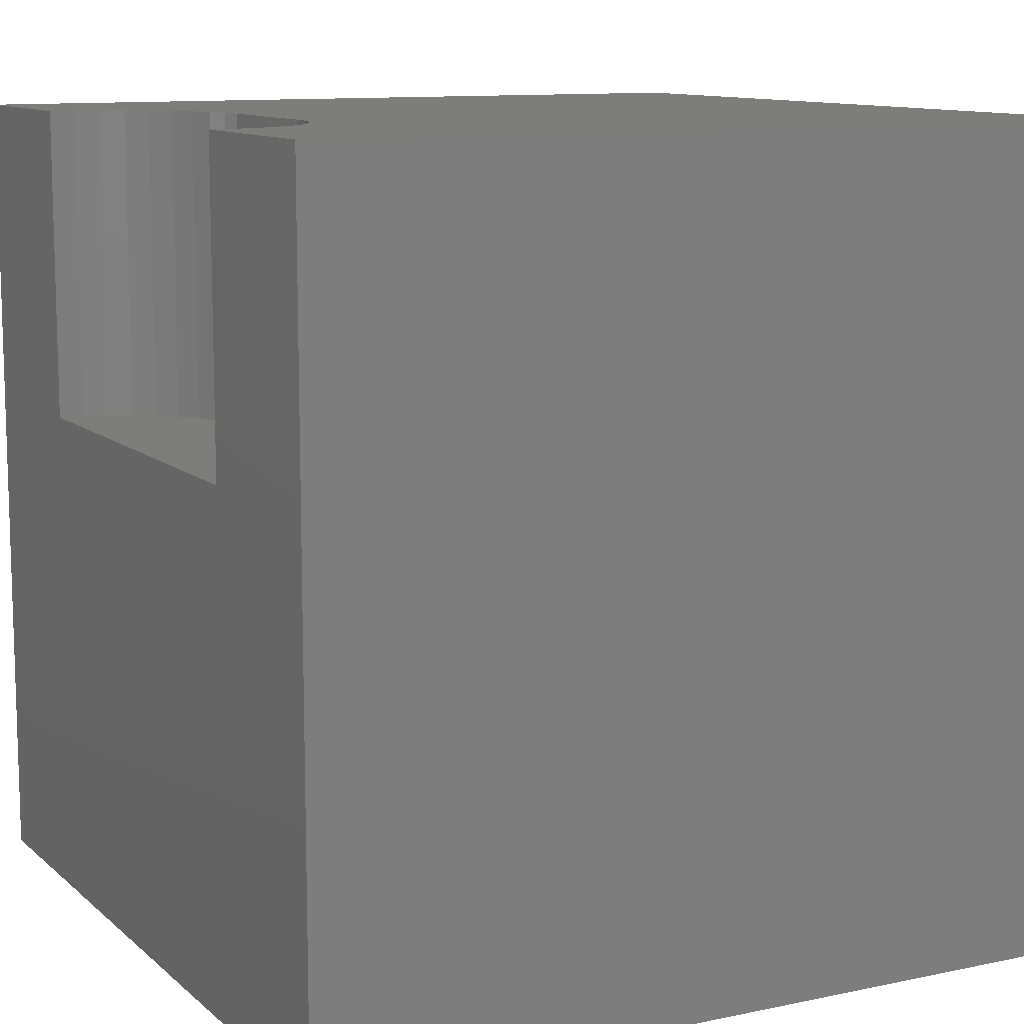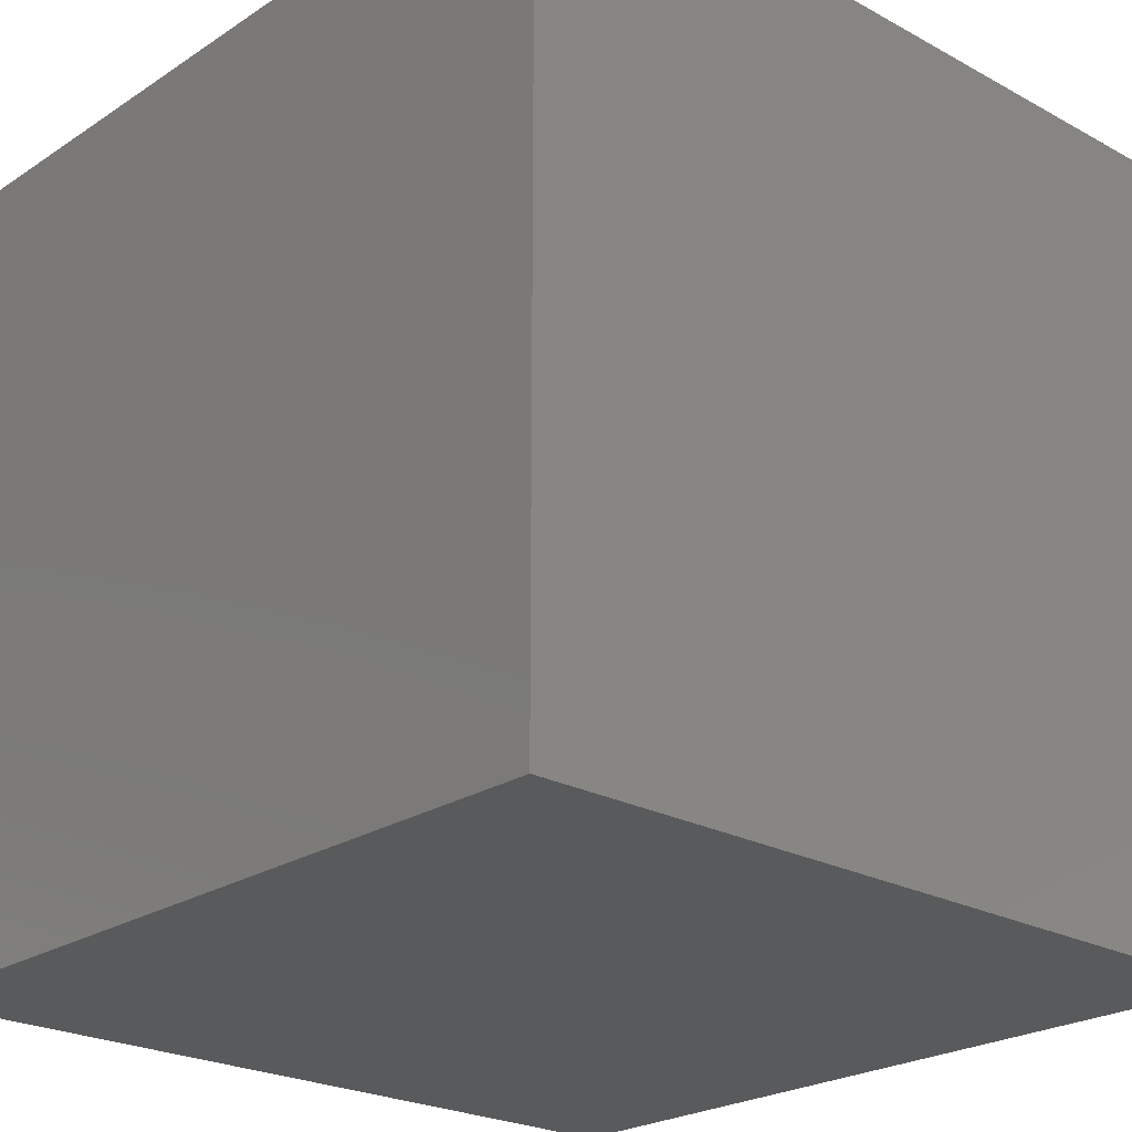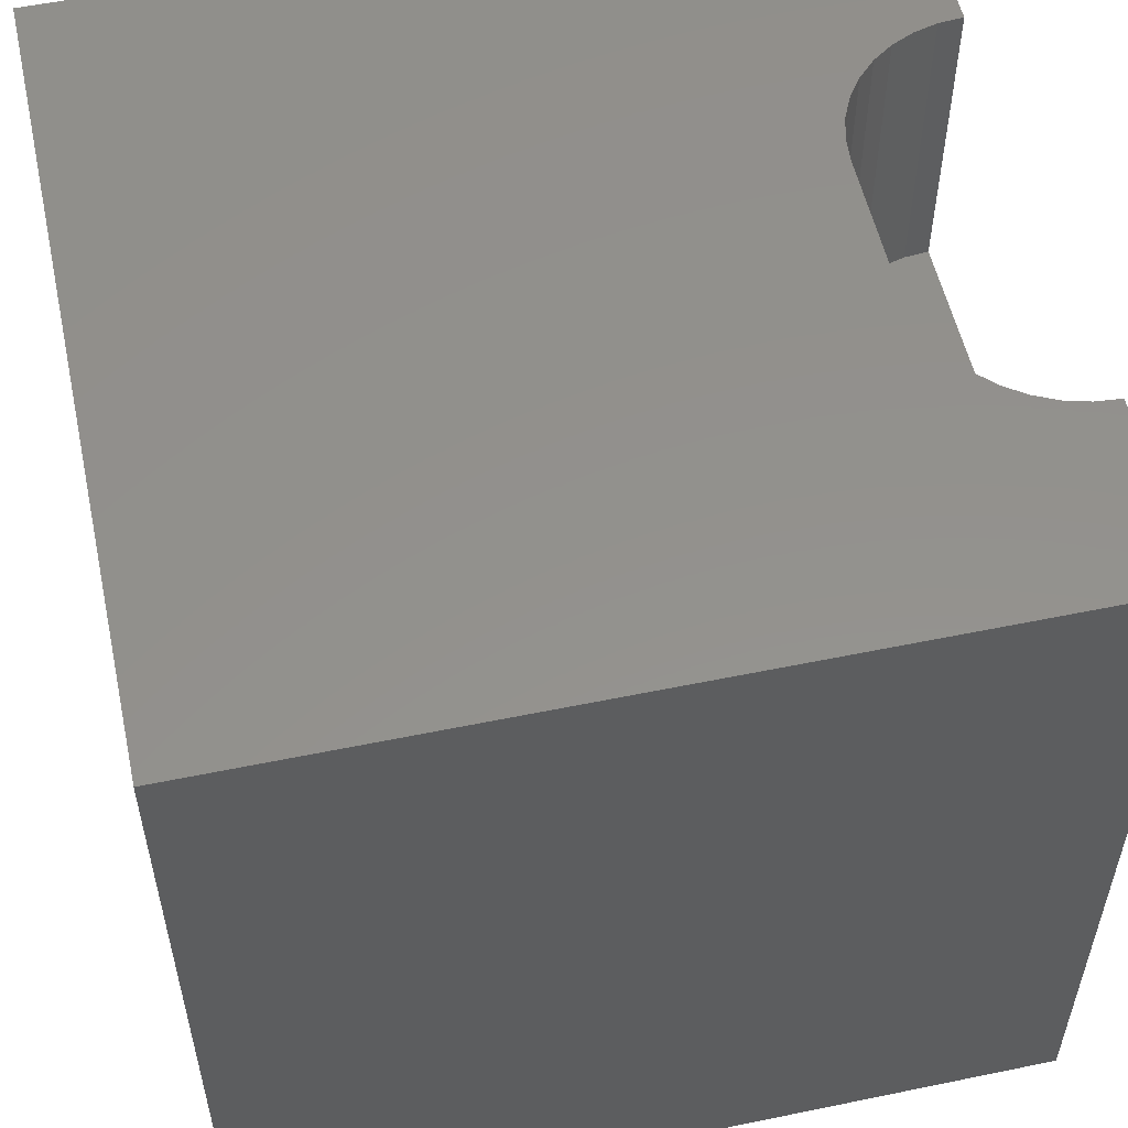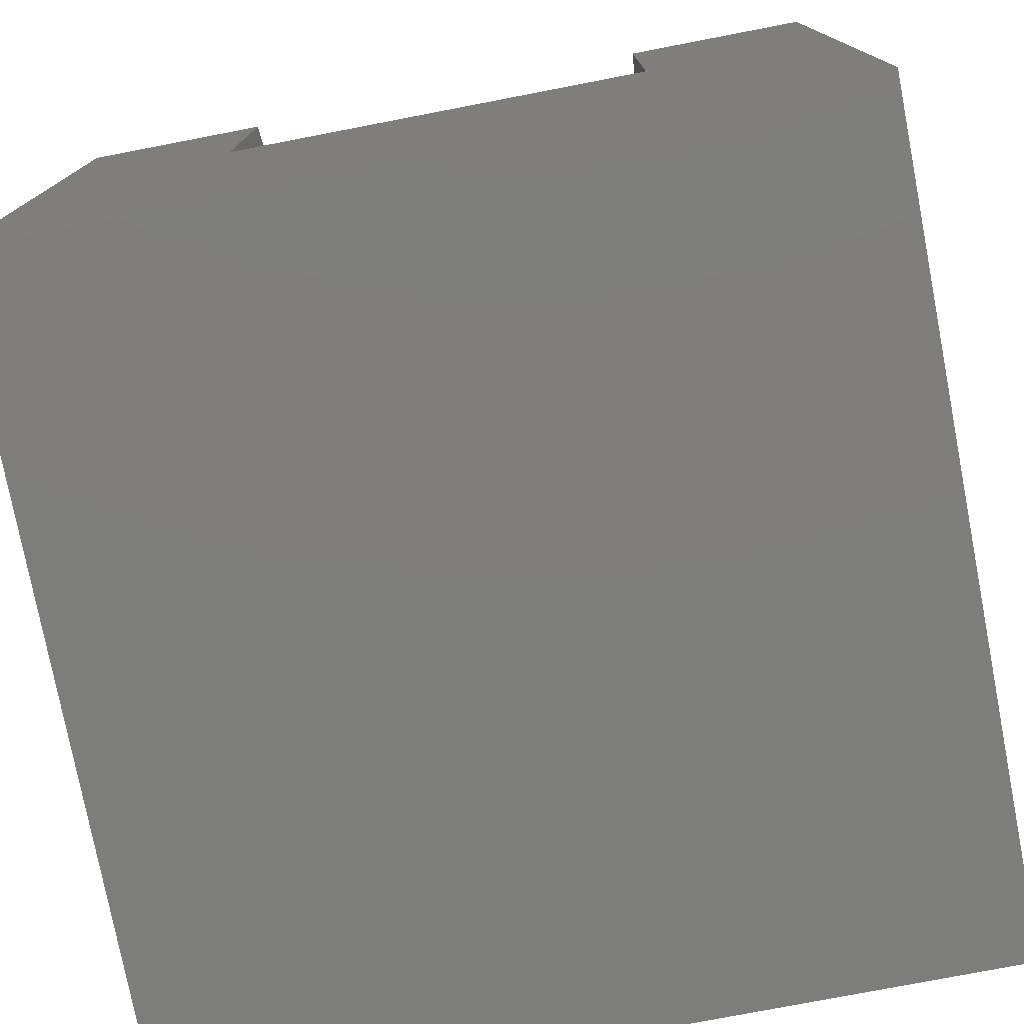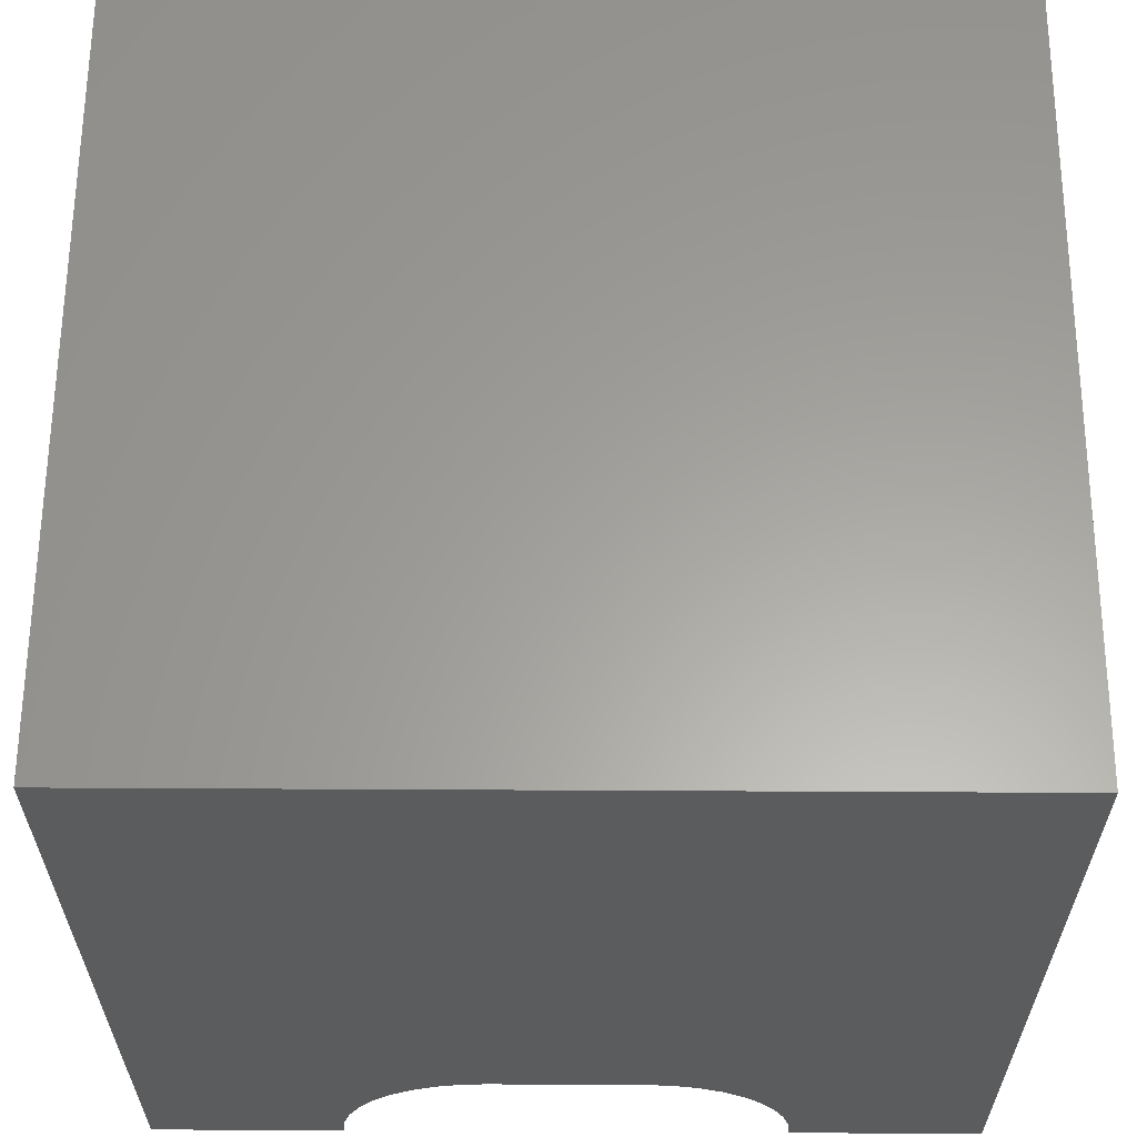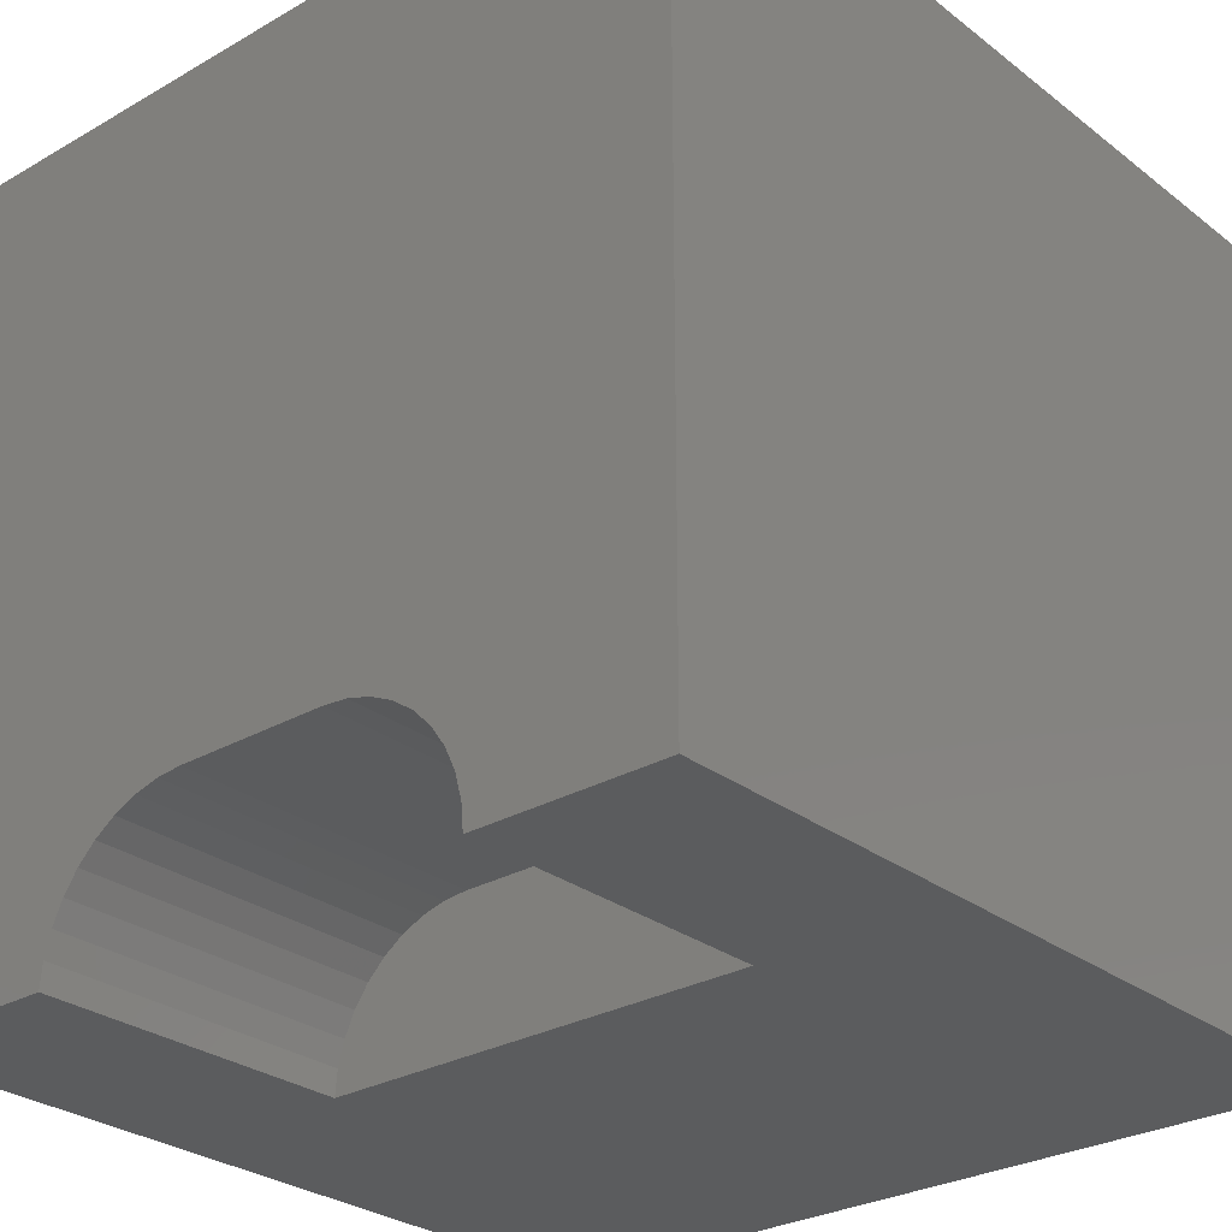
<metadata>
{"format":"stl","ext":"stl","renderer":"f3d","projection":"perspective","resolution":1024,"background":"white","views":[{"elev":10.9,"azim":62.4,"up":"+Z"},{"elev":-23.5,"azim":137.5,"up":"+Z"},{"elev":54.8,"azim":-102.3,"up":"+Z"},{"elev":-76.9,"azim":10.9,"up":"+Z"},{"elev":61.5,"azim":0.3,"up":"+Y"},{"elev":-28.2,"azim":41.0,"up":"+Y"}]}
</metadata>
<code>
# stl→obj: 50 verts, 92 faces
v 0 10 10
v 0 10 0
v 0 0 10
v 0 0 0
v 7.653 0.3046 10
v 7.68 0 10
v 10 0 10
v 6.23 1.727 10
v 6.525 1.648 10
v 10 10 10
v 6.803 1.519 10
v 7.053 1.344 10
v 7.269 1.128 10
v 7.445 0.8771 10
v 7.574 0.6 10
v 2.32 0 10
v 2.347 0.3046 10
v 2.426 0.6 10
v 2.555 0.8771 10
v 2.731 1.128 10
v 2.947 1.344 10
v 3.197 1.519 10
v 3.475 1.648 10
v 3.77 1.727 10
v 4.074 1.754 10
v 5.926 1.754 10
v 10 10 0
v 10 0 0
v 2.32 0 6.196
v 7.68 0 6.196
v 4.074 1.754 6.196
v 3.77 1.727 6.196
v 3.475 1.648 6.196
v 3.197 1.519 6.196
v 2.947 1.344 6.196
v 2.731 1.128 6.196
v 2.555 0.8771 6.196
v 2.426 0.6 6.196
v 2.347 0.3046 6.196
v 2.32 2.148e-16 10
v 2.32 2.148e-16 6.196
v 5.926 1.754 6.196
v 7.653 0.3046 6.196
v 7.574 0.6 6.196
v 7.445 0.8771 6.196
v 7.269 1.128 6.196
v 7.053 1.344 6.196
v 6.803 1.519 6.196
v 6.525 1.648 6.196
v 6.23 1.727 6.196
f 1 2 3
f 3 2 4
f 5 6 7
f 8 9 10
f 10 9 11
f 10 11 12
f 12 13 10
f 10 13 14
f 10 14 7
f 7 14 15
f 7 15 5
f 16 17 3
f 3 17 18
f 3 18 1
f 1 18 19
f 1 19 20
f 20 21 1
f 1 21 22
f 1 22 23
f 23 24 1
f 1 24 25
f 1 25 10
f 10 25 26
f 10 26 8
f 27 10 28
f 28 10 7
f 2 27 4
f 4 27 28
f 10 27 1
f 1 27 2
f 16 3 29
f 29 3 4
f 29 4 30
f 30 4 28
f 30 28 6
f 6 28 7
f 31 25 24
f 31 24 32
f 32 24 23
f 32 23 33
f 33 23 22
f 33 22 34
f 34 22 21
f 34 21 35
f 35 21 20
f 35 20 36
f 36 20 19
f 36 19 37
f 37 19 18
f 37 18 38
f 38 18 17
f 38 17 39
f 39 17 40
f 39 40 41
f 31 42 25
f 25 42 26
f 30 6 5
f 30 5 43
f 43 5 15
f 43 15 44
f 44 15 14
f 44 14 45
f 45 14 13
f 45 13 46
f 46 13 12
f 46 12 47
f 47 12 11
f 47 11 48
f 48 11 9
f 48 9 49
f 49 9 8
f 49 8 50
f 50 8 26
f 50 26 42
f 44 42 43
f 43 42 30
f 30 42 29
f 29 42 31
f 29 31 32
f 44 45 42
f 42 45 46
f 42 46 47
f 47 48 42
f 42 48 49
f 42 49 50
f 32 33 29
f 29 33 34
f 29 34 39
f 34 35 36
f 36 37 34
f 34 37 38
f 34 38 39

</code>
